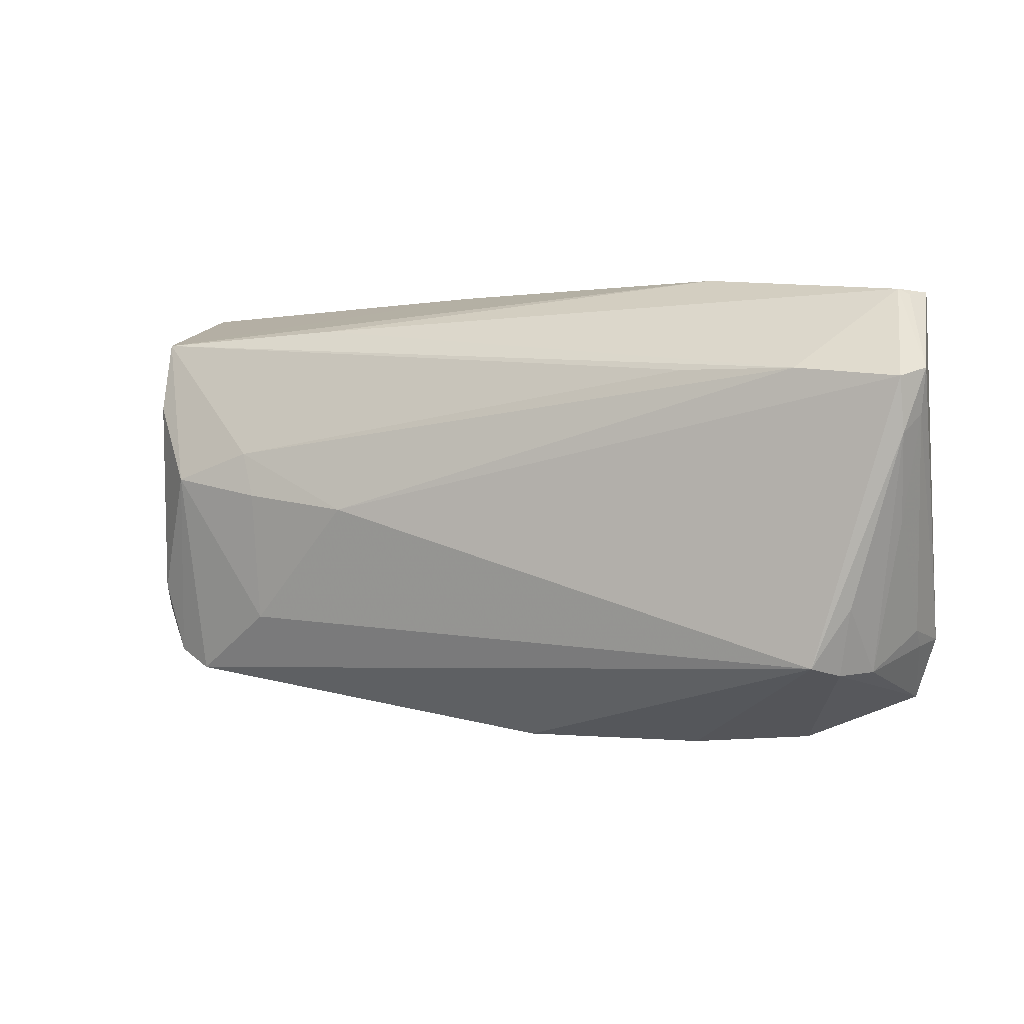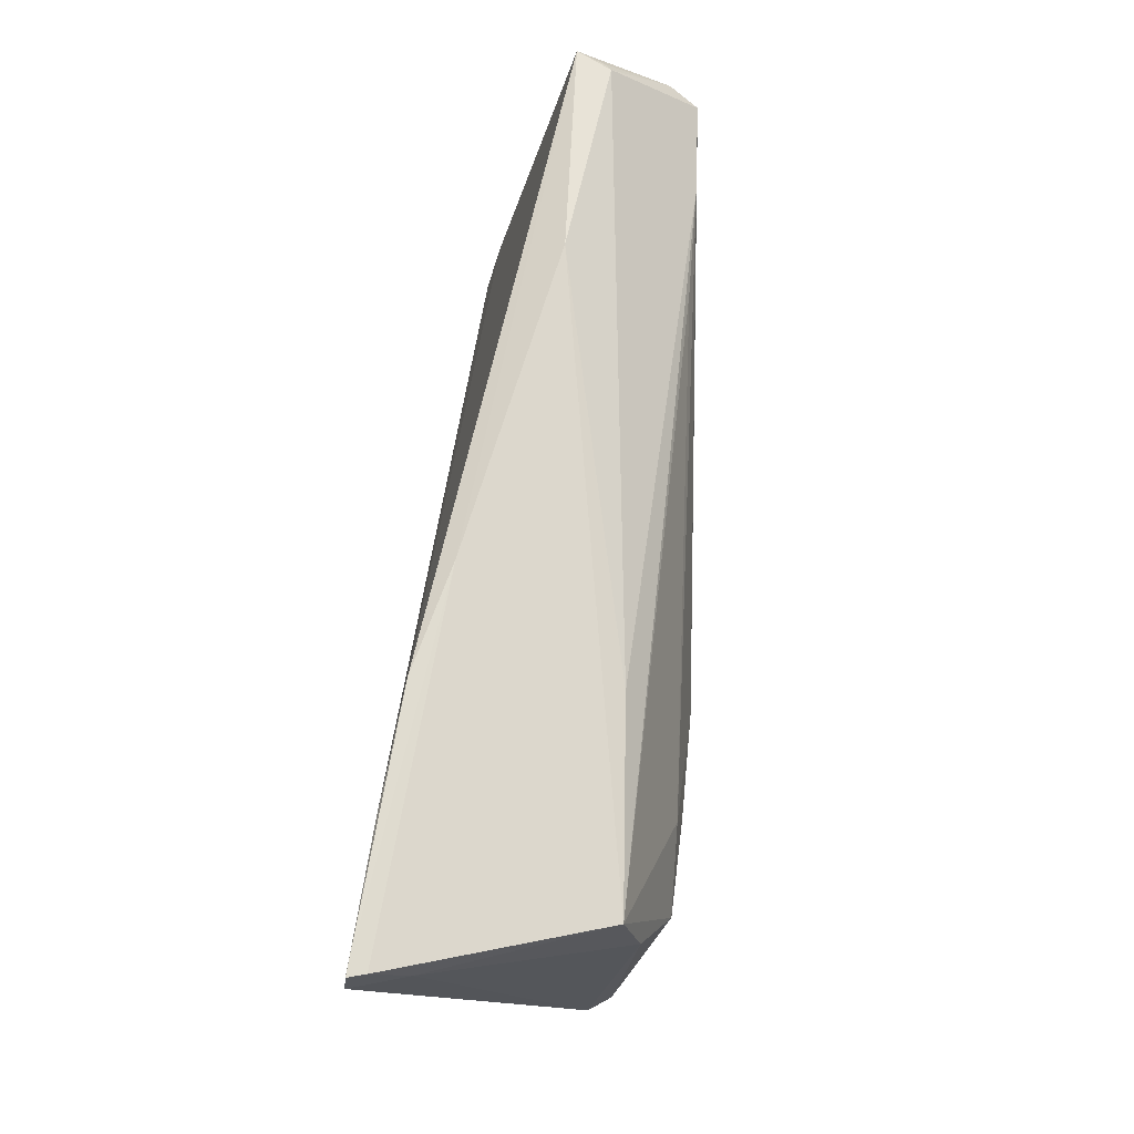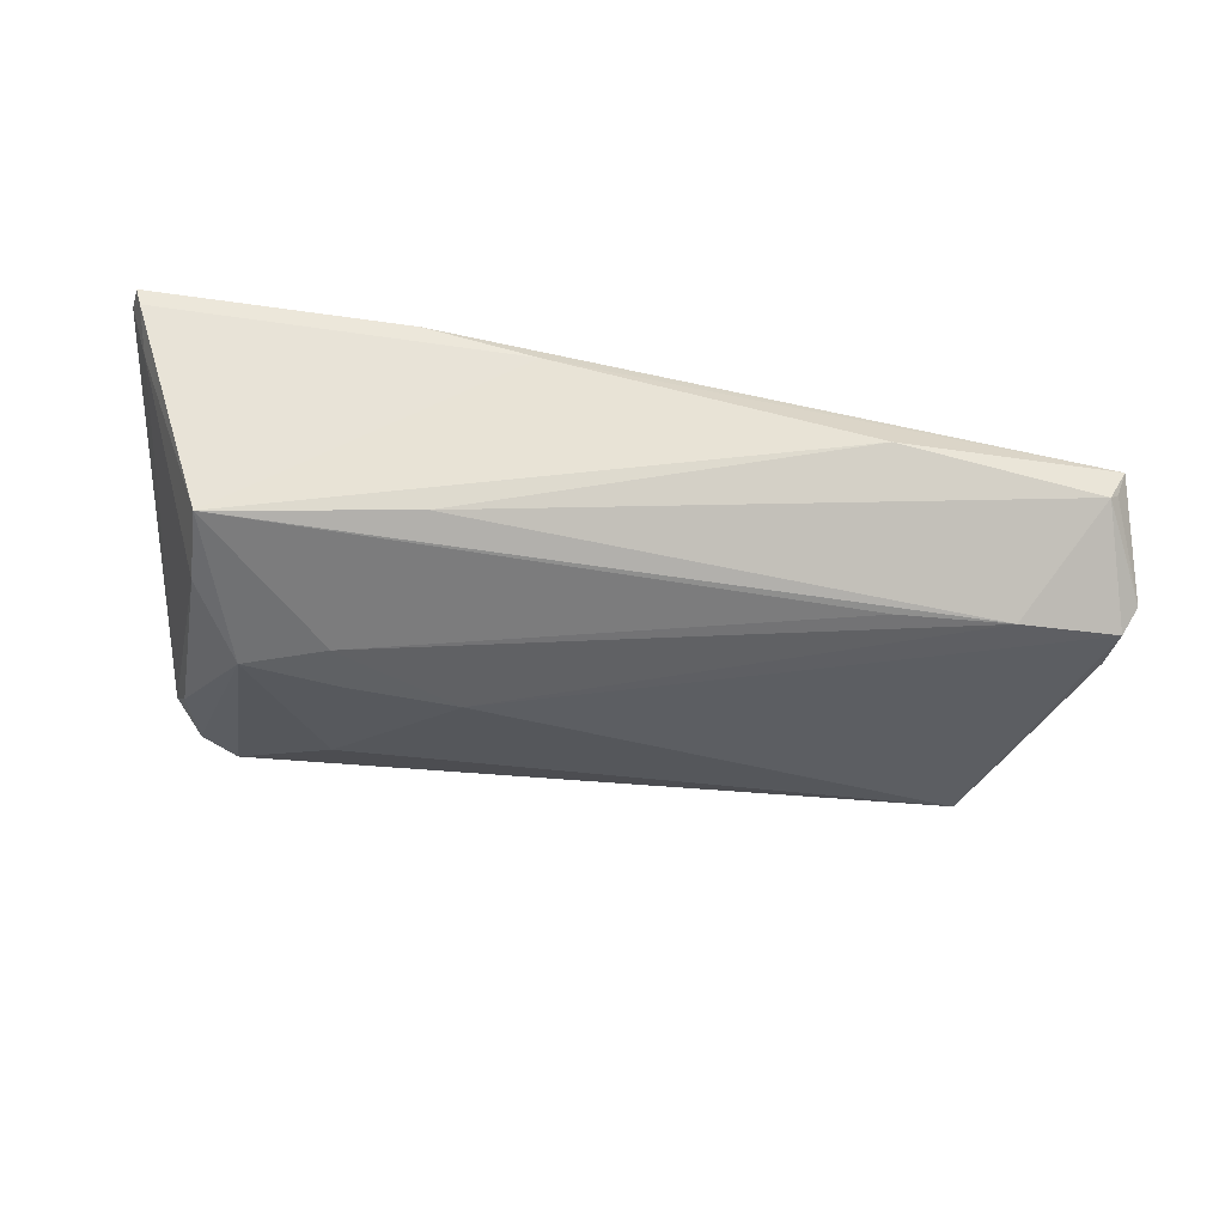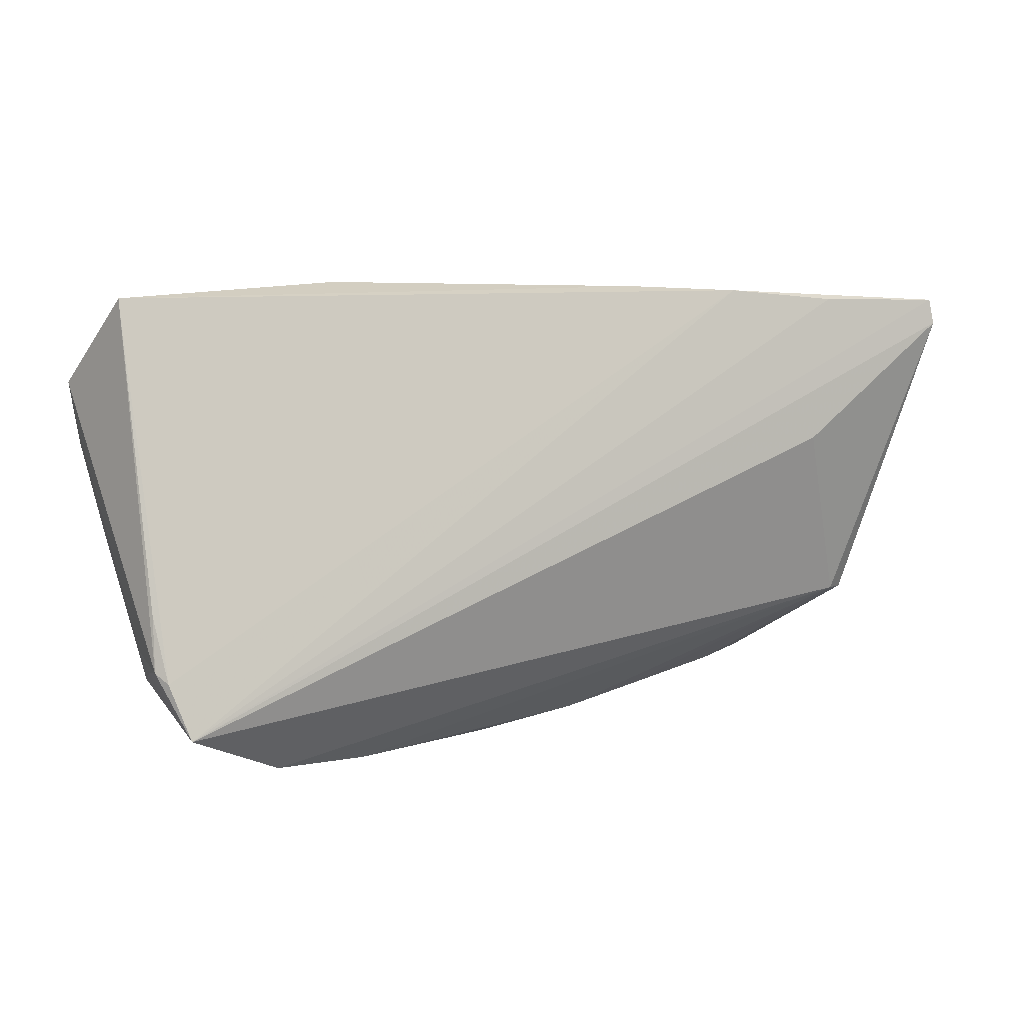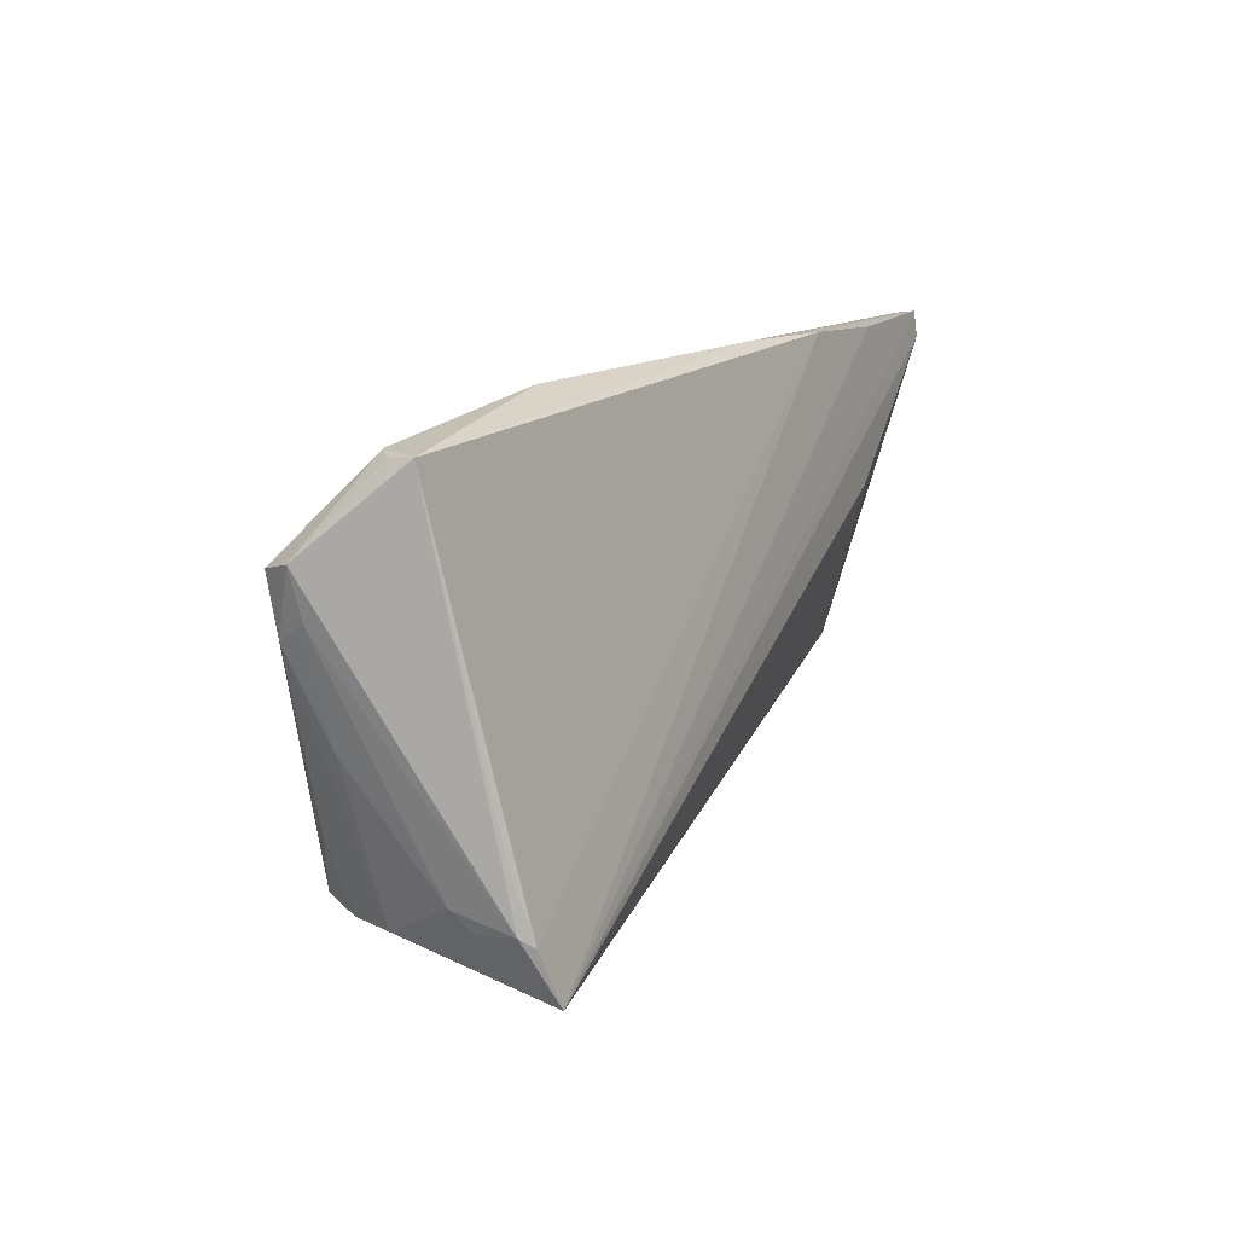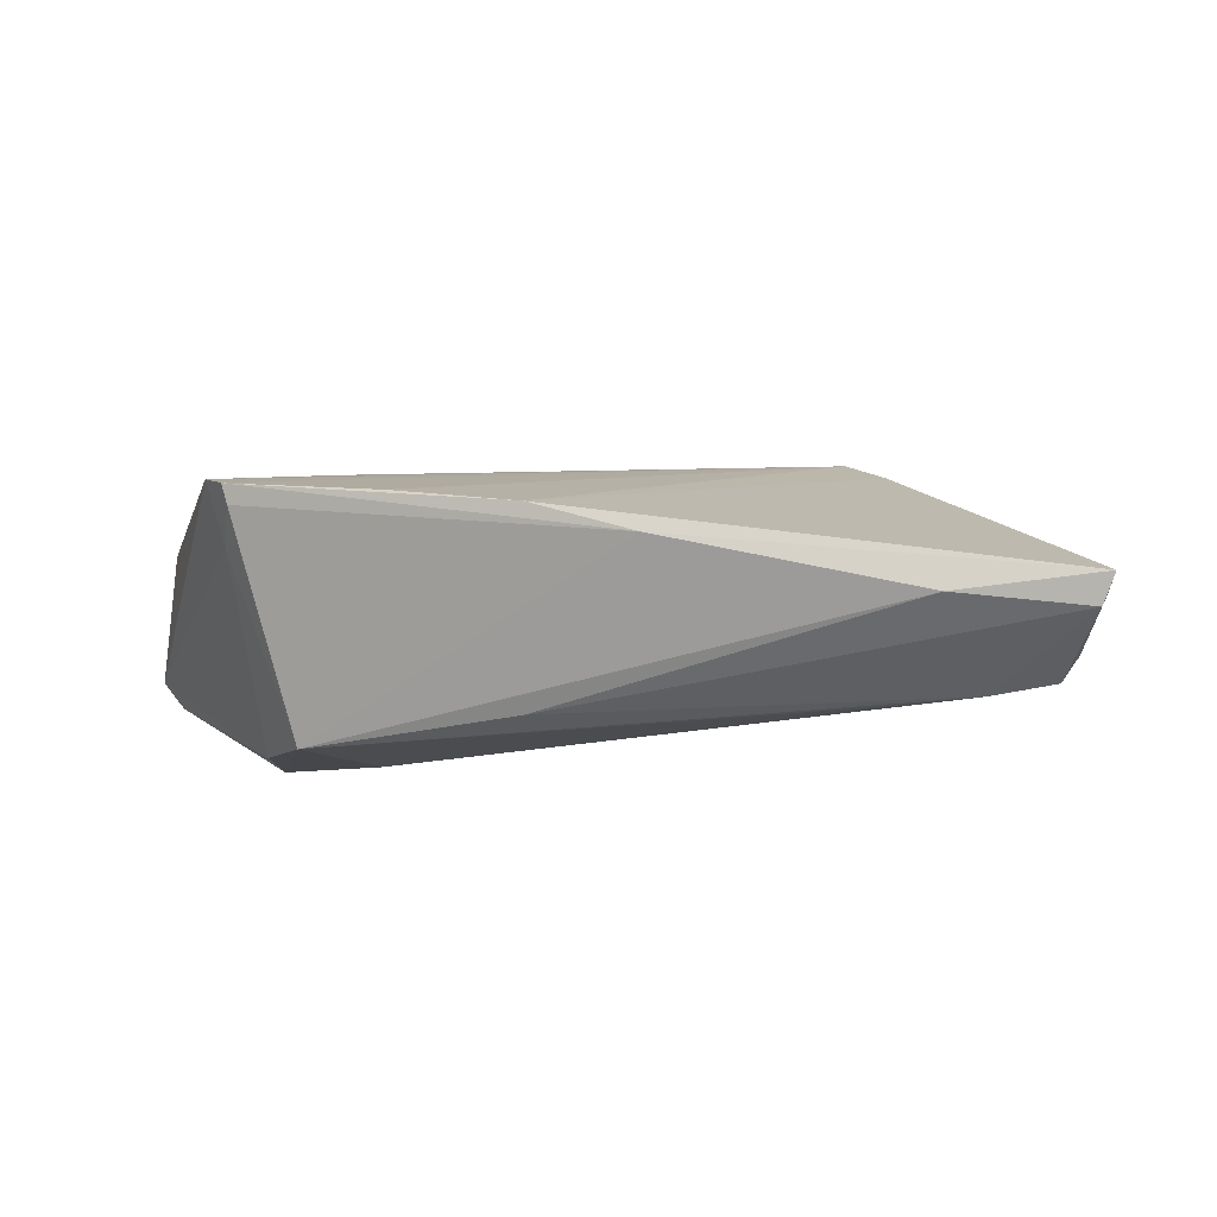
<metadata>
{"format":"obj","ext":"obj","renderer":"f3d","projection":"perspective","resolution":1024,"background":"white","views":[{"elev":0.9,"azim":-153.1,"up":"+Y"},{"elev":68.0,"azim":95.9,"up":"+Y"},{"elev":-40.0,"azim":171.9,"up":"+Z"},{"elev":4.1,"azim":-28.1,"up":"+Y"},{"elev":14.0,"azim":-66.6,"up":"+Y"},{"elev":4.5,"azim":151.6,"up":"+Z"}]}
</metadata>
<code>
v -0.04052 -0.03119 0.01159
v -0.02899 0.03206 0.003236
v 0.01078 -0.02935 -0.002387
v 0.05975 0.02658 0.01056
v 0.06081 0.03056 0.01501
v -0.05374 -0.02046 -0.001881
v 0.05133 0.01519 -0.01375
v -0.05722 -0.01553 0.006645
v -0.05099 -0.02062 -0.007456
v 0.03676 -0.02418 -0.005194
v -0.05308 -0.01185 -0.009612
v 0.05137 0.0247 -0.01156
v -0.03098 0.01893 -0.01235
v 0.03379 -0.01521 -0.0141
v 0.05265 -0.01126 -0.01105
v -0.04625 0.01886 -0.01203
v 0.04553 0.004669 -0.01724
v 0.02772 0.03165 0.01501
v 0.06205 0.02737 0.01758
v -0.05685 -0.01783 0.009296
v -0.0486 -0.01947 -0.01184
v -0.05763 -0.01027 0.01347
v 0.02493 0.02608 -0.009299
v 0.0184 0.0004323 -0.01755
v 0.02145 -0.02712 -0.003174
v 0.05281 -0.0126 0.007385
v -0.05413 -0.02554 0.01758
v 0.05075 -0.02087 -0.009552
v 0.06149 0.03083 0.01726
v -0.004067 -0.03145 -0.001471
v -0.05629 0.02948 0.0001684
v 0.01325 0.03206 0.01136
v 0.03474 0.008347 -0.01688
v -0.02609 -0.03206 0.005901
v -0.05772 -0.01718 0.01441
v -0.0588 0.02928 0.00481
v 0.05011 -0.01259 0.008919
v 0.04009 0.01056 0.01758
v 0.04593 -0.02337 -0.01051
v -0.05753 0.02884 0.001234
v -0.05987 0.01046 -0.0098
v -0.06116 0.01287 -0.006323
v -0.05983 0.01755 -0.01117
v 0.03283 0.002352 -0.01758
v -0.06205 0.01871 -0.007365
v -0.0565 -0.01847 0.01589
v 0.04347 0.03062 0.01637
v 0.05395 -0.01486 -0.008206
v 0.052 -0.01868 -0.008328
v -0.01501 -0.03144 0.003054
v -0.0583 -0.0008447 -0.004807
f 34 21 30
f 14 21 24
f 19 27 38
f 38 37 19
f 27 37 38
f 35 36 45
f 24 21 43
f 43 16 24
f 21 41 43
f 43 41 45
f 45 36 40
f 19 48 4
f 19 37 26
f 26 48 19
f 12 17 33
f 24 16 33
f 15 48 28
f 28 17 15
f 1 21 34
f 34 37 1
f 1 37 27
f 3 37 34
f 21 14 39
f 39 30 21
f 39 17 28
f 39 14 17
f 39 3 30
f 28 26 39
f 44 14 24
f 17 14 44
f 24 33 44
f 44 33 17
f 46 35 27
f 20 6 27
f 27 35 20
f 29 27 19
f 11 41 21
f 6 41 11
f 12 16 23
f 36 32 2
f 2 32 12
f 12 23 2
f 28 48 49
f 49 26 28
f 48 26 49
f 13 16 12
f 12 33 13
f 13 33 16
f 7 17 12
f 7 15 17
f 48 15 7
f 12 4 7
f 7 4 48
f 34 30 50
f 50 3 34
f 30 3 50
f 10 26 37
f 10 39 26
f 3 39 10
f 36 35 22
f 22 46 36
f 35 46 22
f 6 20 8
f 8 20 35
f 12 32 5
f 32 29 5
f 5 4 12
f 19 4 5
f 5 29 19
f 18 32 36
f 18 29 32
f 36 46 18
f 18 46 27
f 9 11 21
f 6 11 9
f 21 1 9
f 27 6 9
f 9 1 27
f 31 40 36
f 36 2 31
f 31 2 23
f 31 23 16
f 16 43 31
f 31 43 45
f 45 40 31
f 37 3 25
f 25 10 37
f 3 10 25
f 51 41 6
f 6 8 51
f 45 41 42
f 42 35 45
f 42 8 35
f 41 51 42
f 42 51 8
f 27 29 47
f 47 18 27
f 29 18 47

</code>
